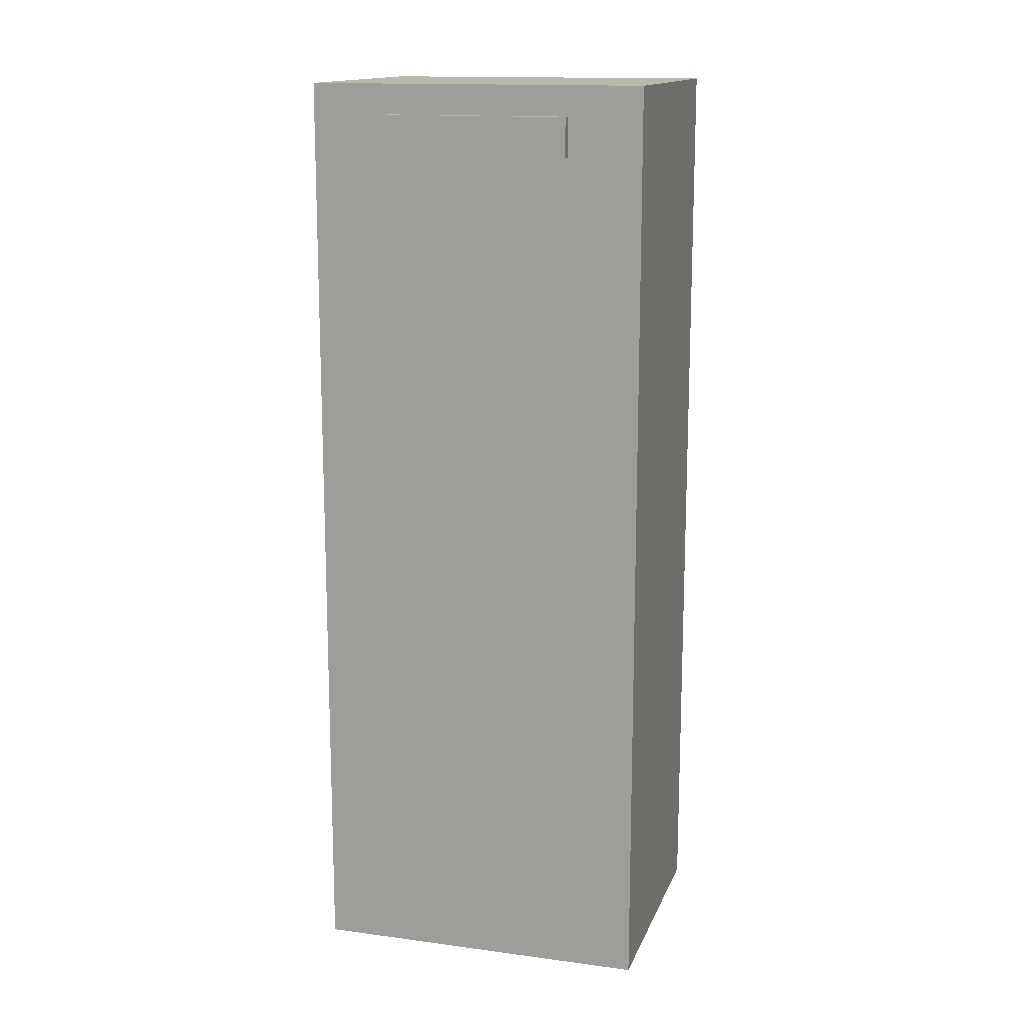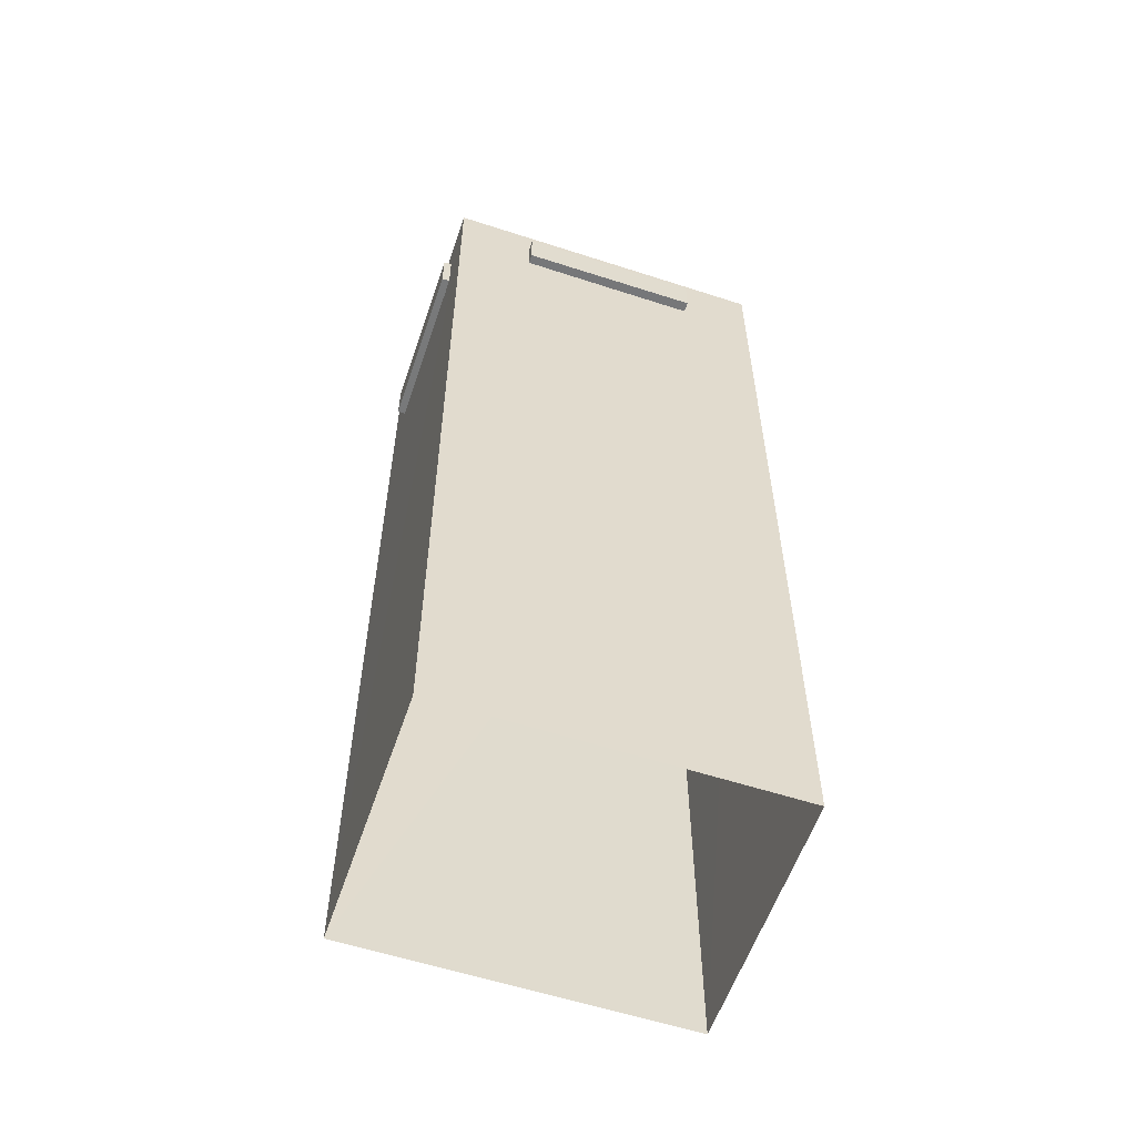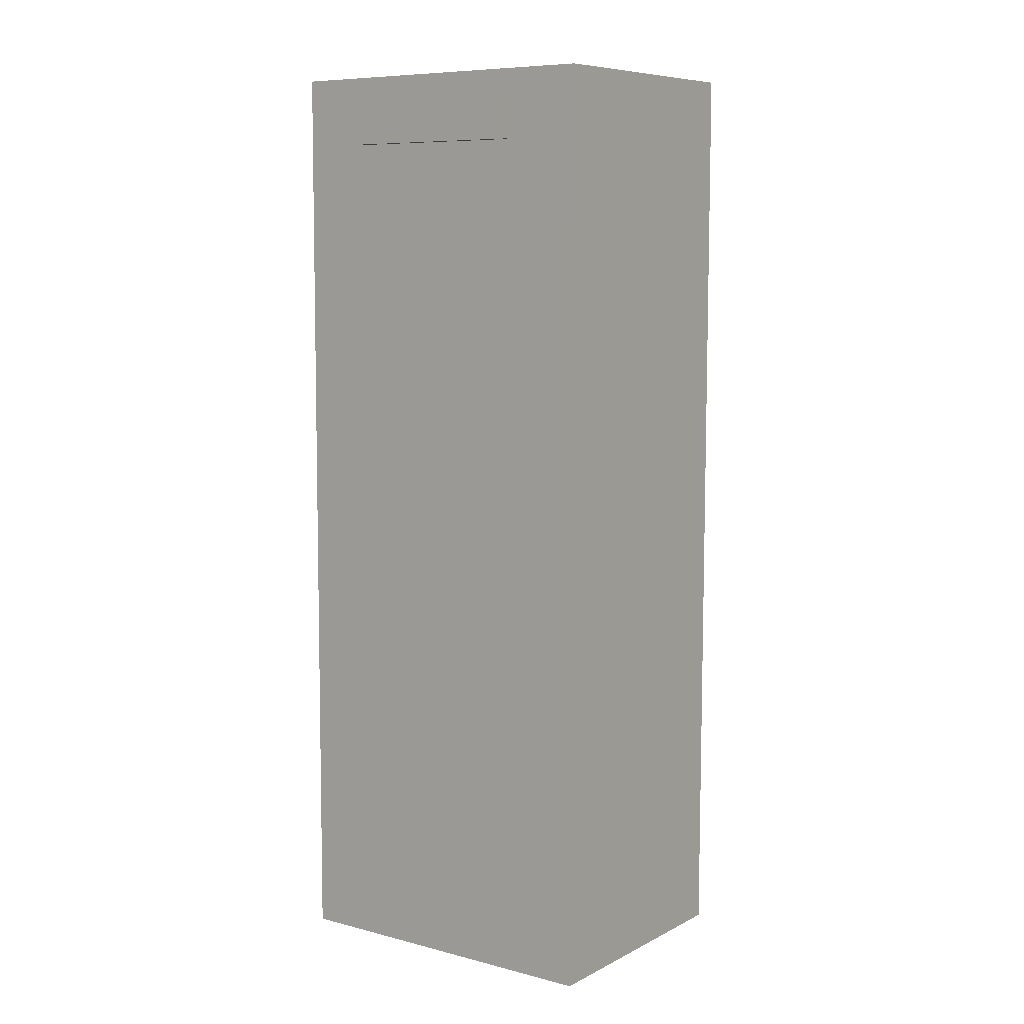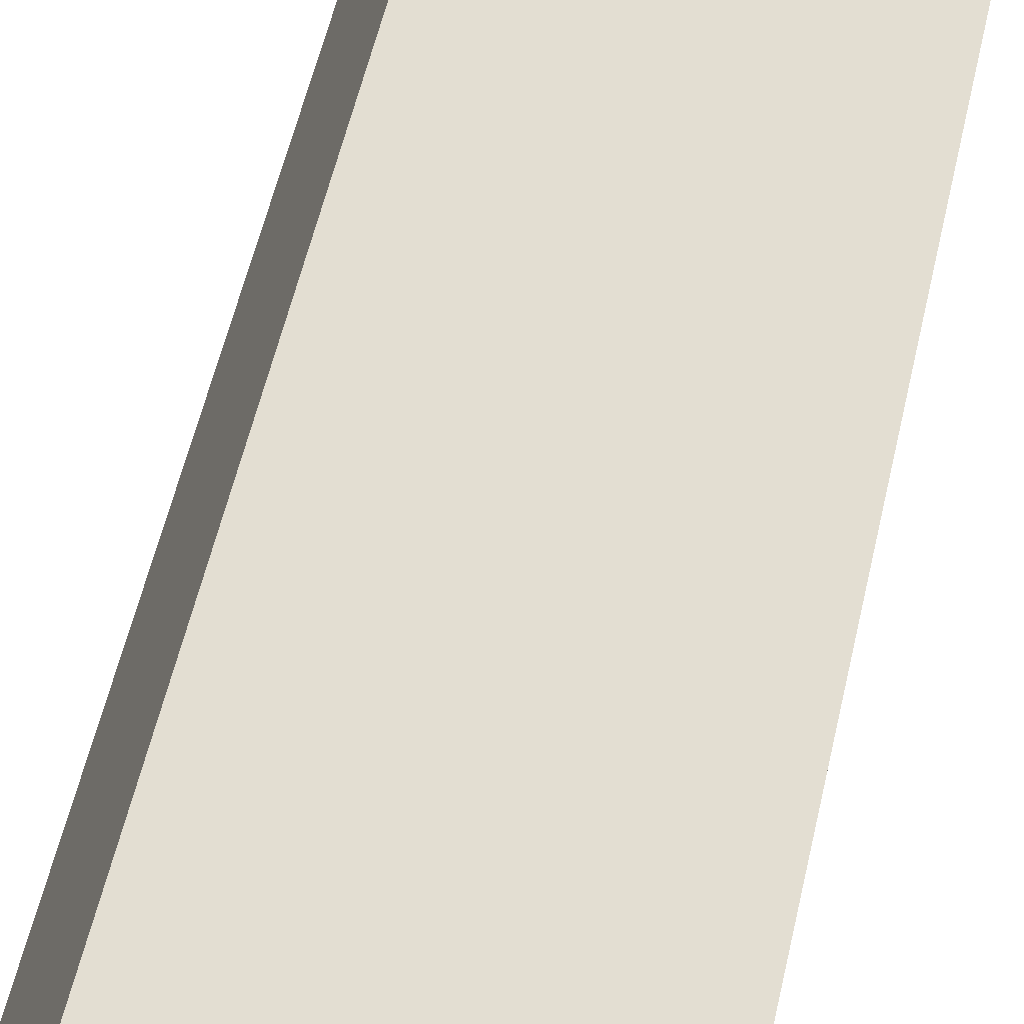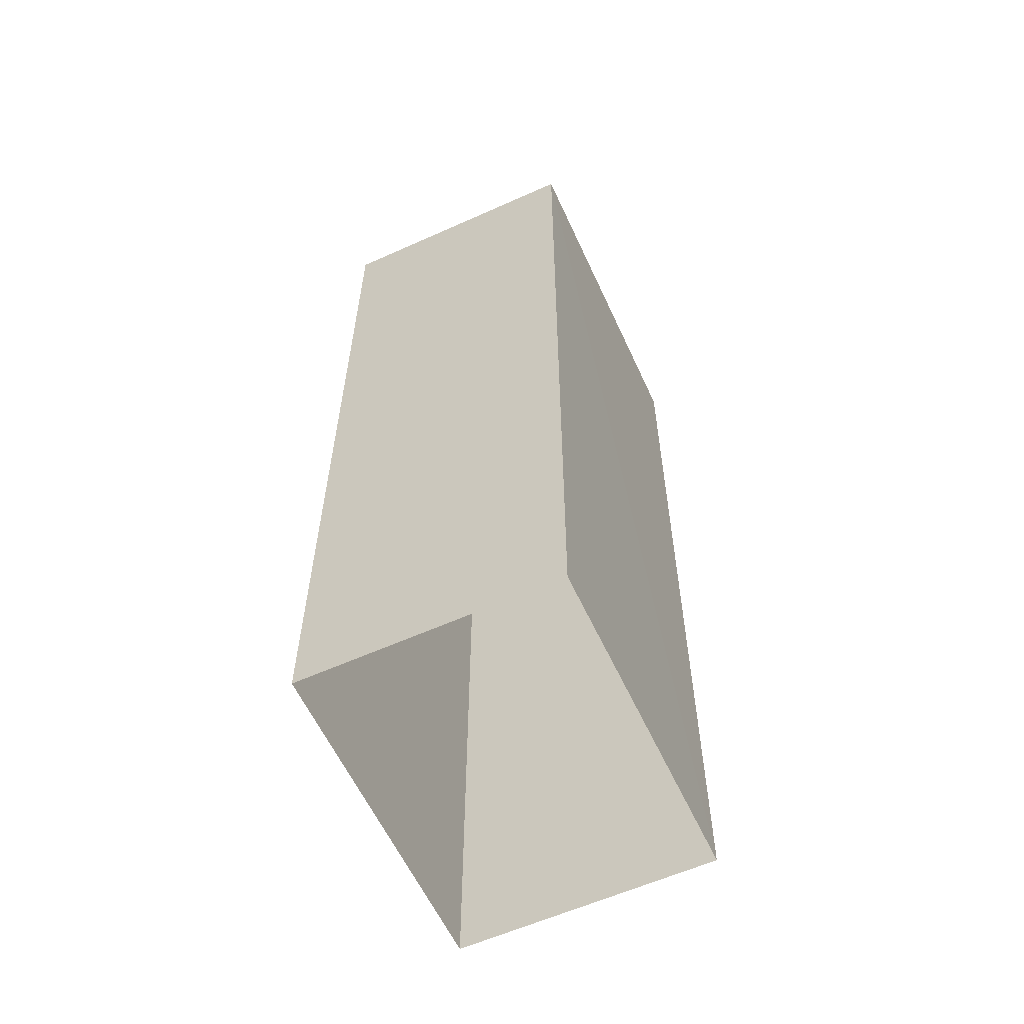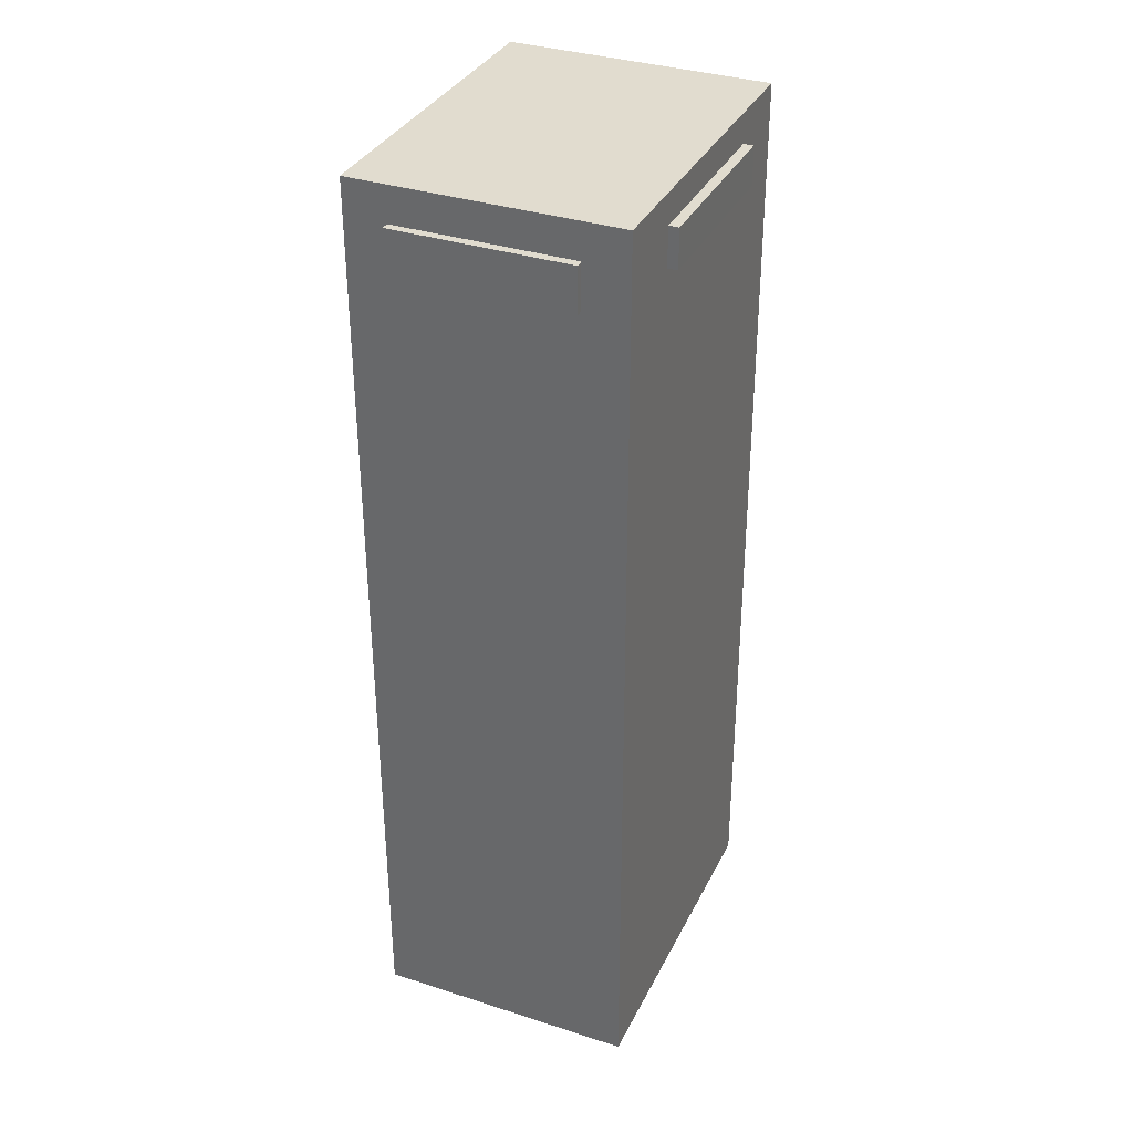
<metadata>
{"format":"obj","ext":"obj","renderer":"f3d","projection":"perspective","resolution":1024,"background":"white","views":[{"elev":14.5,"azim":-144.1,"up":"+Z"},{"elev":-57.7,"azim":-179.1,"up":"+Z"},{"elev":7.9,"azim":-124.4,"up":"+Z"},{"elev":58.4,"azim":-166.9,"up":"+Y"},{"elev":-59.8,"azim":-45.7,"up":"+Z"},{"elev":34.5,"azim":133.1,"up":"+Z"}]}
</metadata>
<code>
v  2.022e+05 4.447e+05 -1.104
v  2.022e+05 4.447e+05 63.1
v  2.023e+05 4.447e+05 -1.104
v  2.023e+05 4.447e+05 63.1
o IndexedFaceSet
g IndexedFaceSet
f 2 4 3
f 3 1 2
v  2.022e+05 4.447e+05 -1.104
v  2.022e+05 4.447e+05 63.1
v  2.022e+05 4.447e+05 -1.104
v  2.022e+05 4.447e+05 63.1
o IndexedFaceSet__1_0
g IndexedFaceSet__1_0
f 5 7 6
f 8 6 7
v  2.022e+05 4.447e+05 -1.104
v  2.022e+05 4.447e+05 63.1
v  2.022e+05 4.447e+05 -1.104
v  2.022e+05 4.447e+05 63.1
o IndexedFaceSet__2_0
g IndexedFaceSet__2_0
f 10 12 11
f 11 9 10
v  2.022e+05 4.447e+05 63.1
v  2.022e+05 4.447e+05 63.1
v  2.022e+05 4.447e+05 63.1
v  2.023e+05 4.447e+05 63.1
o IndexedFaceSet__3_0
g IndexedFaceSet__3_0
f 13 14 16
f 16 15 13
v  2.022e+05 4.447e+05 -1.104
v  2.022e+05 4.447e+05 63.1
v  2.023e+05 4.447e+05 -1.104
v  2.023e+05 4.447e+05 63.1
o IndexedFaceSet__4_0
g IndexedFaceSet__4_0
f 20 18 19
f 17 19 18
v  2.022e+05 4.447e+05 60.63
v  2.022e+05 4.447e+05 57.51
v  2.022e+05 4.447e+05 57.51
v  2.022e+05 4.447e+05 60.63
o IndexedFaceSet__5_0
g IndexedFaceSet__5_0
f 21 24 22
f 23 22 24
v  2.023e+05 4.447e+05 57.51
v  2.023e+05 4.447e+05 60.63
v  2.023e+05 4.447e+05 57.51
v  2.023e+05 4.447e+05 60.63
o IndexedFaceSet__6_0
g IndexedFaceSet__6_0
f 28 26 25
f 25 27 28
v  2.022e+05 4.447e+05 60.63
v  2.022e+05 4.447e+05 60.63
v  2.023e+05 4.447e+05 60.63
v  2.023e+05 4.447e+05 60.63
o IndexedFaceSet__7_0
g IndexedFaceSet__7_0
f 29 31 30
f 32 30 31
v  2.022e+05 4.447e+05 57.51
v  2.022e+05 4.447e+05 60.63
v  2.023e+05 4.447e+05 57.51
v  2.023e+05 4.447e+05 60.63
o IndexedFaceSet__8_0
g IndexedFaceSet__8_0
f 34 36 33
f 35 33 36
v  2.022e+05 4.447e+05 57.51
v  2.022e+05 4.447e+05 57.51
v  2.023e+05 4.447e+05 57.51
v  2.023e+05 4.447e+05 57.51
o IndexedFaceSet__9_0
g IndexedFaceSet__9_0
f 38 40 37
f 39 37 40
v  2.022e+05 4.447e+05 58.33
v  2.022e+05 4.447e+05 61.03
v  2.022e+05 4.447e+05 58.34
v  2.022e+05 4.447e+05 61.03
o IndexedFaceSet__10_0
g IndexedFaceSet__10_0
f 42 44 43
f 43 41 42
v  2.022e+05 4.447e+05 58.33
v  2.022e+05 4.447e+05 61.03
v  2.022e+05 4.447e+05 58.34
v  2.022e+05 4.447e+05 61.03
o IndexedFaceSet__11_0
g IndexedFaceSet__11_0
f 45 47 46
f 48 46 47
v  2.022e+05 4.447e+05 58.33
v  2.022e+05 4.447e+05 61.03
v  2.022e+05 4.447e+05 58.33
v  2.022e+05 4.447e+05 61.03
o IndexedFaceSet__12_0
g IndexedFaceSet__12_0
f 52 51 50
f 49 50 51
v  2.022e+05 4.447e+05 61.03
v  2.022e+05 4.447e+05 61.03
v  2.022e+05 4.447e+05 61.03
v  2.022e+05 4.447e+05 61.03
o IndexedFaceSet__13_0
g IndexedFaceSet__13_0
f 53 54 55
f 56 55 54
v  2.022e+05 4.447e+05 58.33
v  2.022e+05 4.447e+05 58.34
v  2.022e+05 4.447e+05 58.33
v  2.022e+05 4.447e+05 58.34
o IndexedFaceSet__14_0
g IndexedFaceSet__14_0
f 59 60 58
f 58 57 59

</code>
